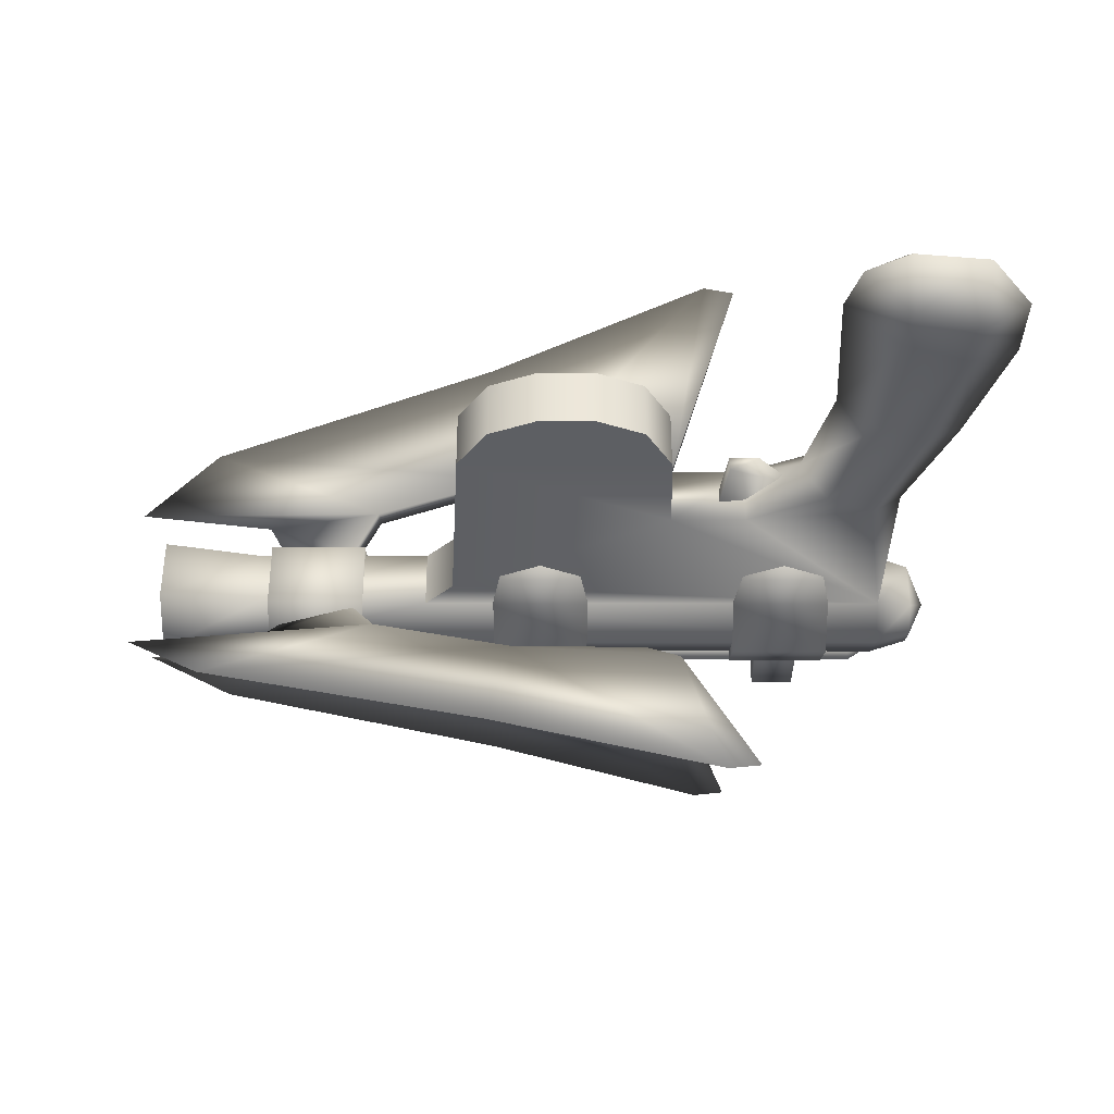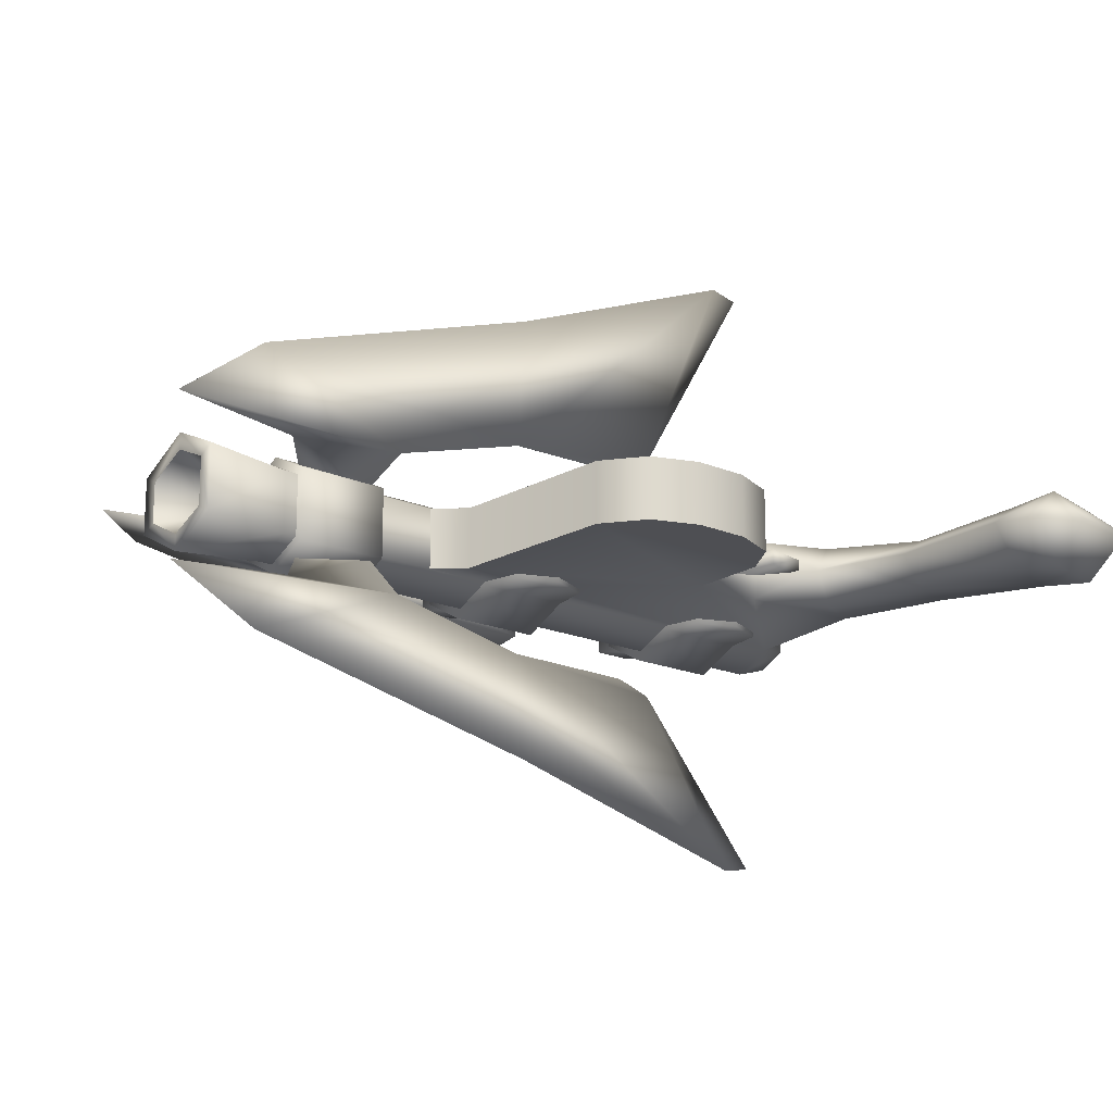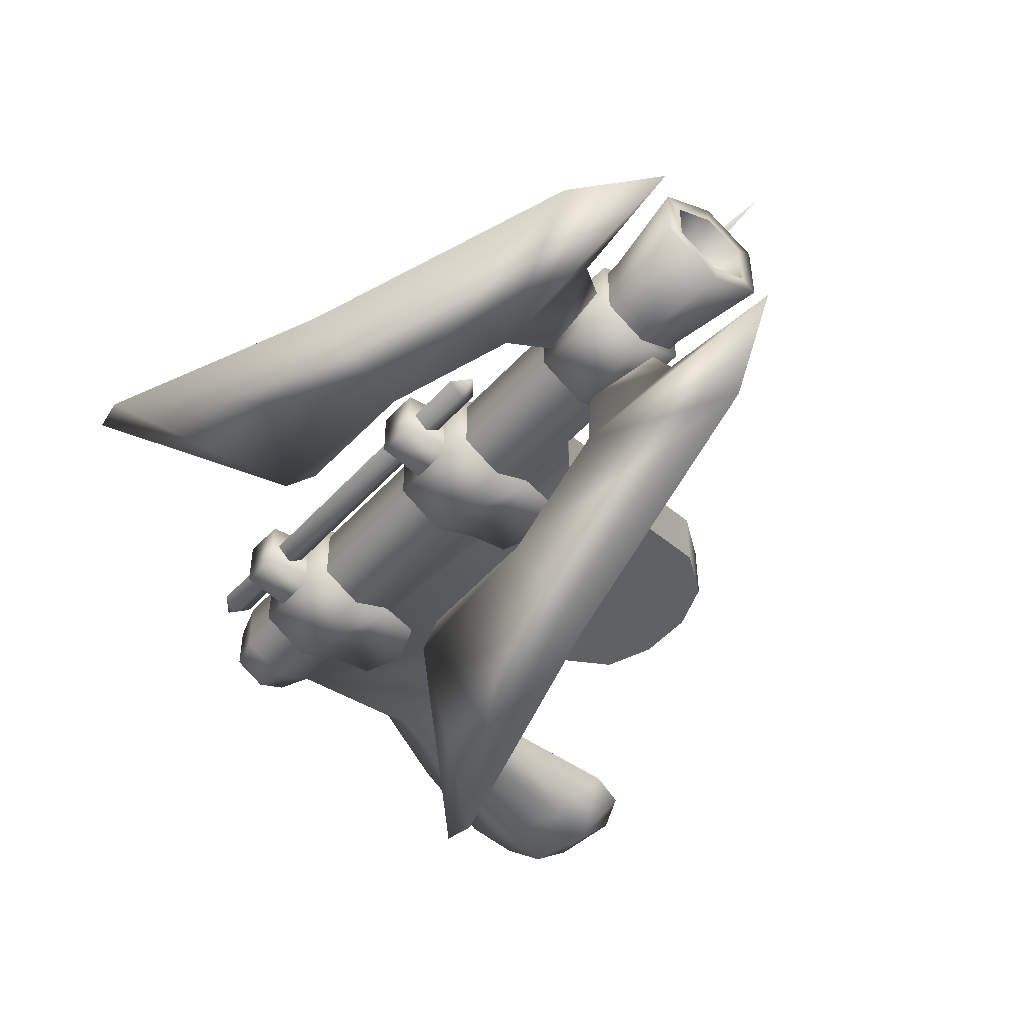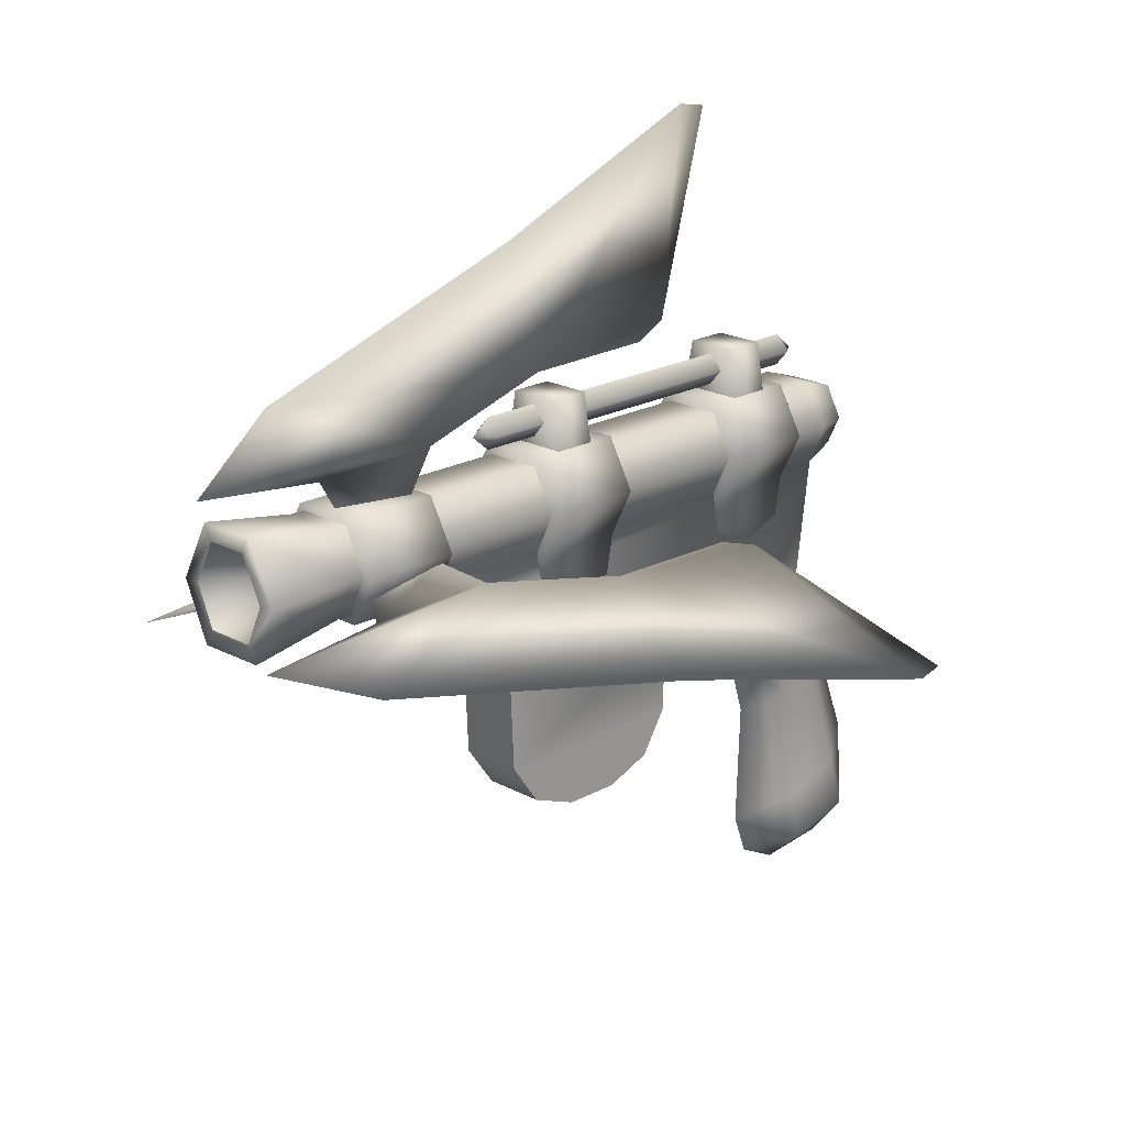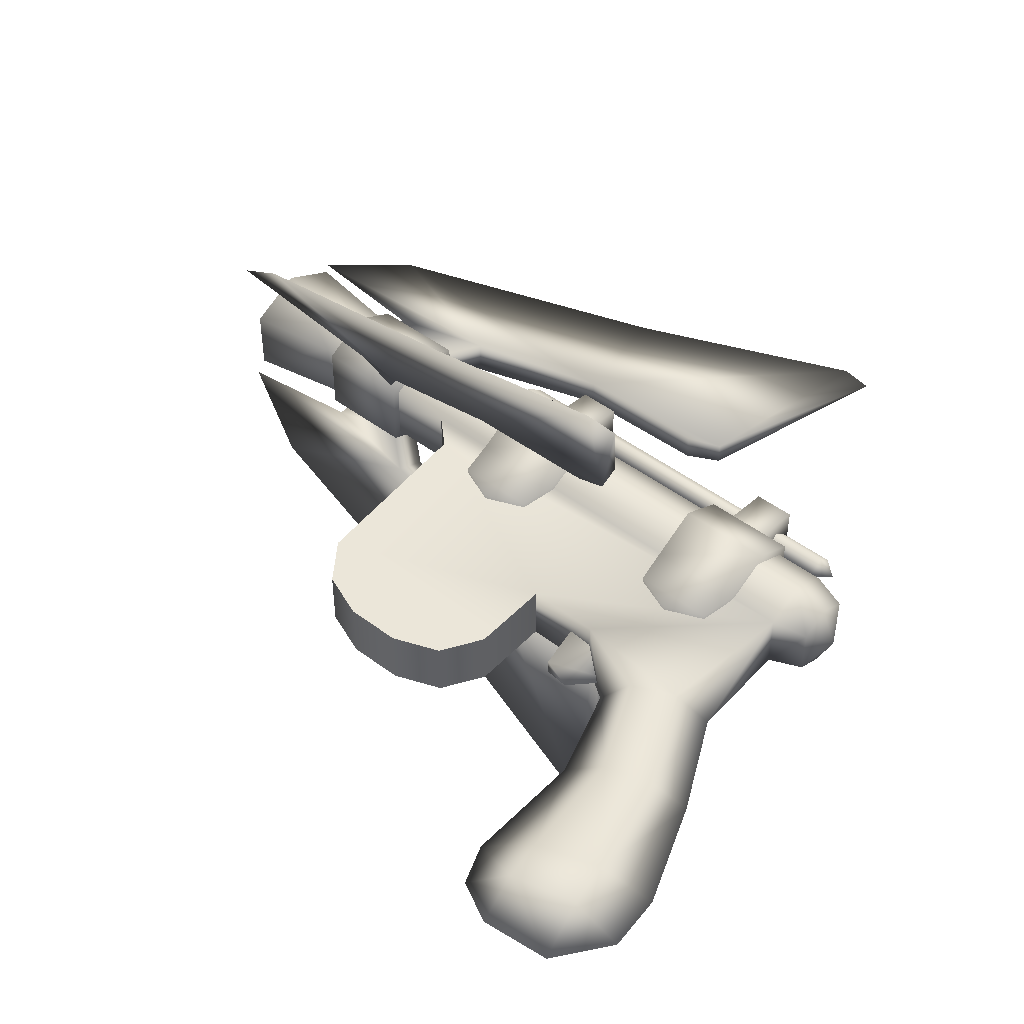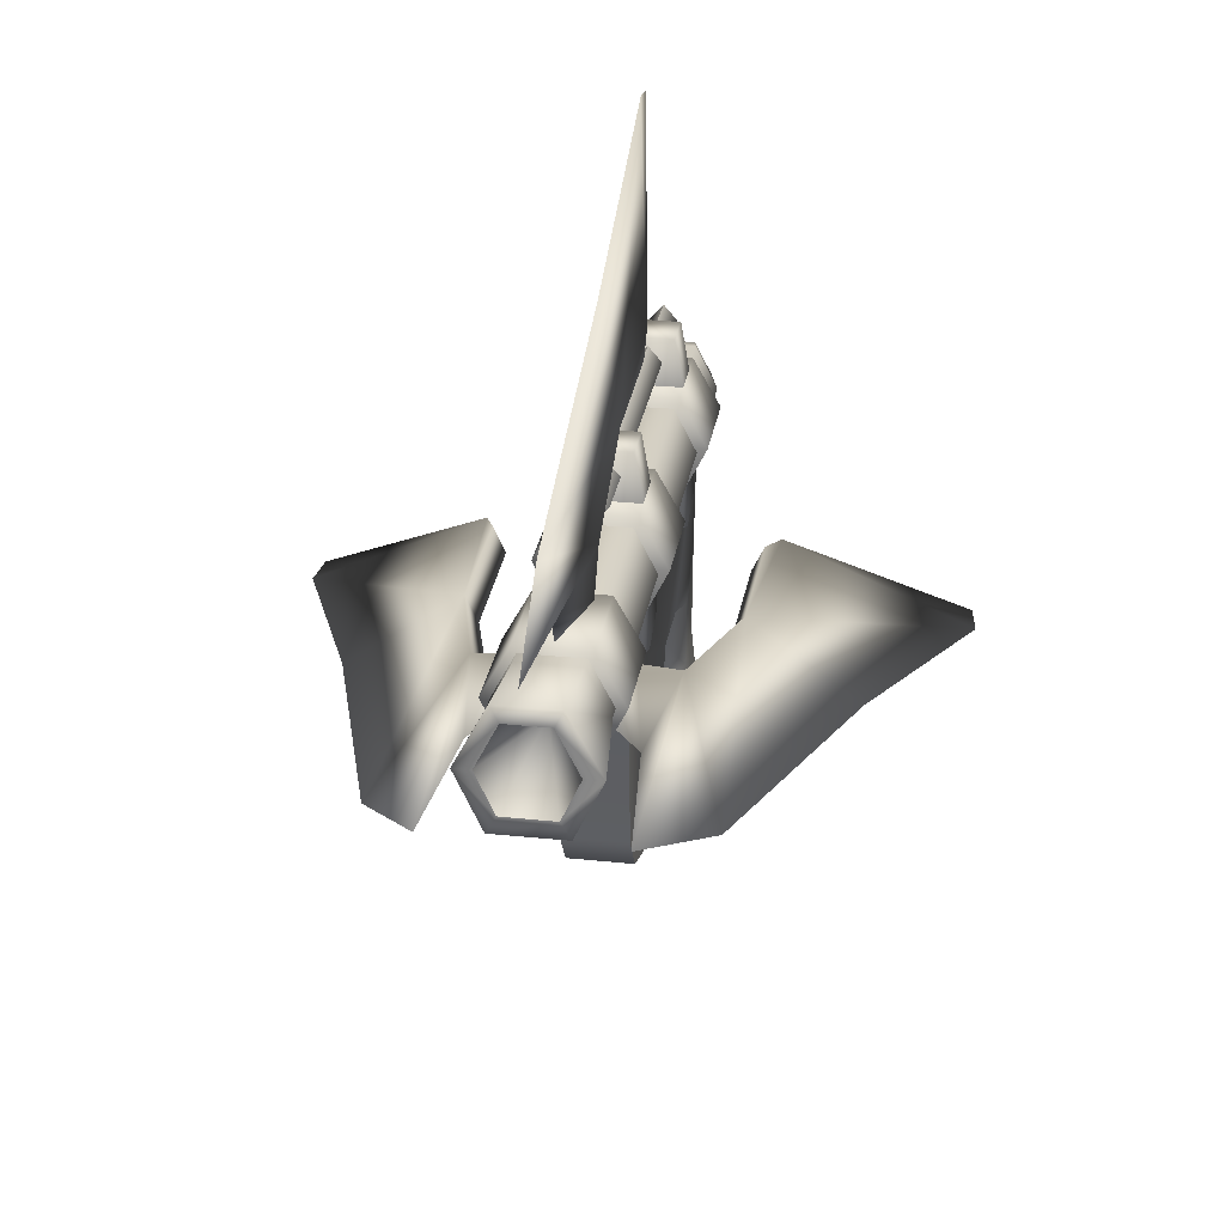
<metadata>
{"format":"obj","ext":"obj","renderer":"f3d","projection":"perspective","resolution":1024,"background":"white","views":[{"elev":-40.1,"azim":-0.1,"up":"+Z"},{"elev":-18.1,"azim":-39.7,"up":"+Z"},{"elev":-49.4,"azim":-130.1,"up":"+Z"},{"elev":20.1,"azim":-45.0,"up":"+Y"},{"elev":48.1,"azim":40.0,"up":"+Z"},{"elev":28.3,"azim":-80.9,"up":"+Y"}]}
</metadata>
<code>
g default
v 2.371 4.614 0.002622
v 1.769 10.69 -1.483
v 1.769 10.69 1.5
v -8.433 4.555 1.5
v -8.433 4.555 -1.495
v -18.35 0.6555 1.5
v -20.12 10.69 1.5
v -8.53 0.6555 1.5
v -16.92 -1.327 1.5
v -9.766 -1.327 1.5
v -14.67 -2.193 1.5
v -12.02 -2.193 1.5
v -4.947 4.504 -1.483
v -20.12 10.69 -1.495
v -18.35 0.6555 -1.495
v -8.53 0.6555 -1.495
v -9.766 -1.327 -1.495
v -16.92 -1.327 -1.495
v -14.67 -2.193 -1.495
v -12.02 -2.193 -1.495
v -18.77 9.402 1.5
v -18.77 9.391 -1.495
v -4.947 4.504 1.5
v -2.561 2.399 0.002621
v -4.401 1.905 0.002621
v -2.561 3.733 0.002621
v -5.771 2.265 -0.3769
v -6.262 5.263 -0.3769
v -5.771 2.265 0.3821
v -6.262 5.263 0.3821
v -12.3 10.49 1.725
v -16.83 10.49 1.725
v -12.64 8.647 1.725
v -16.49 8.647 1.725
v -14.56 7.851 1.725
v -16.83 10.49 -1.72
v -16.49 8.647 -1.72
v -12.64 8.647 -1.72
v -14.56 7.851 -1.72
v -0.6697 10.49 1.725
v -5.205 10.49 1.725
v -4.865 8.647 1.725
v -1.01 8.647 1.725
v -2.937 7.851 1.725
v -5.205 10.49 -1.72
v -4.865 8.647 -1.72
v -1.01 8.647 -1.72
v -0.6697 10.49 -1.72
v -2.937 7.851 -1.72
v -0.67 -9.96 0.002621
v 6.591 -5.241 0.002621
v -1.403 -7.981 0.002621
v 4.66 -0.1032 0.002621
v -1.176 -2.038 0.002621
v 1.353 -10.99 0.002621
v 6.756 -8.035 0.002621
v 0.8535 3.948 1.5
v -1.271 2.996 1.5
v 4.206 -6.07 1.538
v 1.098 -7.084 1.538
v 2.933 -0.7054 1.211
v 0.6879 -1.406 1.211
v 4.641 -8.472 1.846
v 1.469 -9.223 1.846
v 4.769 -10.65 0.002621
v 1.769 14.61 1.35
v -28.39 14.61 1.35
v 1.769 14.61 -1.345
v -28.39 14.61 -1.345
v -28.39 10.69 1.5
v -32.88 15.36 -1.363
v -32.88 15.36 1.368
v -32.88 9.958 1.613
v 3.446 14.09 1.111
v 3.446 14.09 -1.106
v 3.446 11.18 1.217
v 4.23 12.61 0.002622
v 3.446 11.18 -1.2
v -23.19 14.89 1.572
v -23.19 14.89 -1.567
v -27.72 14.89 -1.567
v -27.72 14.89 1.572
v -32.88 9.943 -1.601
v -28.39 10.69 -1.495
v -12.3 15.08 1.572
v -12.3 15.08 -1.567
v -16.83 15.08 -1.567
v -16.83 15.08 1.572
v -13.57 17.33 -1.175
v -15.56 17.33 -1.175
v -15.56 17.33 1.18
v -13.57 17.33 1.18
v -0.6697 15.08 1.572
v -0.6697 15.08 -1.567
v -5.205 15.08 -1.567
v -5.205 15.08 1.572
v -1.943 17.33 -1.175
v -3.932 17.33 -1.175
v -3.932 17.33 1.18
v -1.943 17.33 1.18
v -23.19 10.3 -1.72
v -27.72 10.3 -1.72
v -27.72 10.3 1.725
v -23.19 10.3 1.725
v -23.19 12.59 2.853
v -27.72 12.59 2.853
v -23.19 12.59 -2.814
v -27.72 12.59 -2.814
v -12.3 12.79 2.853
v -16.83 12.79 2.853
v -12.3 10.49 -1.72
v -16.83 12.79 -2.813
v -0.6697 12.79 2.853
v -5.205 12.79 2.853
v -5.205 12.79 -2.813
v -12.3 12.79 -2.813
v -0.6697 12.79 -2.813
v -15.56 15.08 1.572
v -15.56 15.08 -1.567
v -13.57 15.08 -1.567
v -13.57 15.08 1.572
v -3.932 15.08 1.572
v -3.932 15.08 -1.567
v -1.943 15.08 -1.567
v -1.943 15.08 1.572
v -32.88 12.59 2.853
v -32.88 12.59 -2.814
v -32.88 14.61 0.9926
v -32.88 12.59 2.011
v -32.88 10.72 1.17
v -32.88 12.59 -2.005
v -32.88 14.61 -0.9865
v -32.88 10.72 -1.157
v -28.68 12.59 0.004227
v -28.39 12.59 2.385
v 1.769 12.59 2.385
v 3.446 12.59 1.875
v 1.469 -9.223 -1.841
v 4.641 -8.472 -1.841
v 1.098 -7.084 -1.532
v 4.206 -6.07 -1.532
v 2.933 -0.7054 -1.206
v 0.6879 -1.406 -1.206
v 0.8535 3.948 -1.495
v -1.271 2.996 -1.495
v 1.769 12.59 -2.379
v -28.39 12.59 -2.379
v 3.446 12.59 -1.869
v -27.16 14.89 -2e-06
v -23.69 14.89 -0.911
v -27.95 16.22 -1e-06
v -34.27 16.88 -1e-06
v -22.55 16.77 -0.911
v -15.99 18.63 -0.6999
v -30.63 19.98 -1e-06
v -9.536 18.72 -0.6685
v -17.04 24.52 -2e-06
v -4.785 28.75 -2e-06
v -7.949 19.41 -0.5559
v -23.69 14.89 0.911
v -22.55 16.77 0.911
v -15.99 18.63 0.6999
v -7.949 19.41 0.5559
v -9.536 18.72 0.6685
v -18.37 16.2 0.6441
v 0.8374 16.2 0.6441
v 0.8374 16.95 0.002624
v -18.37 16.95 0.002626
v 1.71 16.18 0.002624
v 0.8374 15.45 0.002624
v -19.25 16.18 0.002625
v -18.37 15.45 0.002625
v -18.37 16.2 -0.6389
v 0.8374 16.2 -0.6389
v 0.8374 16.95 0.002625
v -18.37 16.95 0.002624
v -6.294 29.01 -2e-06
v -27.16 11.46 2.169
v -23.69 10.64 1.784
v -27.95 10.9 3.375
v -34.27 10.62 3.979
v -22.55 9.843 3.489
v -15.99 9.247 5.265
v -30.63 9.31 6.786
v -6.294 5.493 14.97
v -7.949 9.049 6.031
v -9.536 9.237 5.361
v -4.785 5.606 14.73
v -17.04 7.392 10.9
v -15.99 10.52 5.857
v -22.55 11.49 4.259
v -9.536 10.45 5.926
v -7.949 10.06 6.501
v -23.69 12.29 2.554
v -27.16 11.49 -2.124
v -23.69 12.32 -2.509
v -27.95 10.93 -3.331
v -34.27 10.65 -3.934
v -22.55 11.52 -4.214
v -15.99 10.54 -5.812
v -30.63 9.336 -6.742
v -6.294 5.519 -14.93
v -7.949 10.08 -6.456
v -9.536 10.48 -5.881
v -4.785 5.632 -14.69
v -17.04 7.418 -10.86
v -15.99 9.273 -5.221
v -22.55 9.869 -3.444
v -9.536 9.263 -5.316
v -7.949 9.075 -5.986
v -23.69 10.66 -1.739
g GE_TR_Wea_trib_Pistolarc
f 3 1 2
f 23 5 13
f 22 15 6
f 21 7 14
f 16 5 4
f 4 8 16
f 17 16 8
f 8 10 17
f 15 18 9
f 9 6 15
f 19 20 12
f 12 11 19
f 20 17 10
f 10 12 20
f 18 19 11
f 11 9 18
f 22 21 14
f 21 22 6
f 4 5 23
f 23 13 24
f 25 29 27
f 28 27 29
f 29 30 28
f 36 37 34
f 34 32 36
f 31 33 38
f 39 38 33
f 33 35 39
f 37 39 35
f 35 34 37
f 45 46 42
f 42 41 45
f 47 48 40
f 40 43 47
f 49 47 43
f 43 44 49
f 46 49 44
f 44 42 46
f 64 50 55
f 64 63 60
f 52 64 60
f 59 51 53
f 59 53 61
f 62 59 61
f 60 59 62
f 54 60 62
f 52 60 54
f 61 53 1
f 61 1 57
f 58 61 57
f 62 61 58
f 24 62 58
f 54 62 24
f 63 56 51
f 64 55 65
f 64 65 63
f 59 63 51
f 52 50 64
f 60 63 59
f 63 65 56
f 1 3 57
f 3 4 23
f 23 57 3
f 4 3 21
f 7 21 3
f 4 21 6
f 8 6 9
f 11 10 9
f 24 58 23
f 57 23 58
f 8 4 6
f 10 11 12
f 8 9 10
f 34 33 31
f 31 32 34
f 33 34 35
f 42 43 40
f 40 41 42
f 43 42 44
f 26 29 25
f 29 26 30
f 26 27 28
f 68 69 67
f 67 66 68
f 69 72 67
f 72 69 71
f 66 75 68
f 75 66 74
f 75 74 77
f 2 78 76
f 76 3 2
f 77 76 78
f 80 81 82
f 82 79 80
f 83 84 70
f 70 73 83
f 84 14 7
f 7 70 84
f 86 87 88
f 88 85 86
f 89 90 91
f 91 92 89
f 94 95 96
f 96 93 94
f 97 98 99
f 99 100 97
f 103 102 104
f 101 104 102
f 101 107 105
f 105 104 101
f 107 80 79
f 79 105 107
f 108 102 106
f 103 106 102
f 81 108 82
f 106 82 108
f 38 111 31
f 87 112 110
f 110 88 87
f 112 36 32
f 32 110 112
f 95 115 114
f 114 96 95
f 115 45 41
f 41 114 115
f 116 86 85
f 85 109 116
f 111 116 109
f 109 31 111
f 117 94 93
f 93 113 117
f 48 117 113
f 113 40 48
f 118 90 119
f 90 118 91
f 120 92 121
f 92 120 89
f 122 98 123
f 98 122 99
f 124 100 125
f 100 124 97
f 128 129 126
f 126 72 128
f 126 130 73
f 130 126 129
f 127 132 71
f 132 127 131
f 133 131 127
f 127 83 133
f 132 128 72
f 72 71 132
f 130 133 83
f 83 73 130
f 129 128 134
f 130 129 134
f 132 131 134
f 131 133 134
f 128 132 134
f 133 130 134
f 136 135 7
f 135 136 66
f 66 67 135
f 7 3 136
f 135 70 7
f 72 126 135
f 135 67 72
f 126 73 70
f 70 135 126
f 137 74 66
f 66 136 137
f 76 137 136
f 136 3 76
f 74 137 77
f 137 76 77
f 105 106 103
f 106 105 79
f 79 82 106
f 105 103 104
f 109 110 32
f 110 109 85
f 85 88 110
f 109 32 31
f 118 121 92
f 92 91 118
f 113 114 41
f 114 113 93
f 93 96 114
f 113 41 40
f 122 125 100
f 100 99 122
f 138 55 50
f 138 140 139
f 52 140 138
f 141 53 51
f 141 142 53
f 143 142 141
f 140 143 141
f 54 143 140
f 52 54 140
f 142 1 53
f 142 144 1
f 145 144 142
f 143 145 142
f 24 145 143
f 54 24 143
f 139 51 56
f 138 65 55
f 138 139 65
f 141 51 139
f 52 138 50
f 140 141 139
f 139 56 65
f 1 144 2
f 2 13 5
f 13 2 144
f 5 22 2
f 14 2 22
f 5 15 22
f 16 18 15
f 19 18 17
f 24 13 145
f 144 145 13
f 16 15 5
f 17 20 19
f 16 17 18
f 37 111 38
f 111 37 36
f 38 39 37
f 46 48 47
f 48 46 45
f 47 49 46
f 26 25 27
f 146 14 147
f 147 68 146
f 68 147 69
f 14 146 2
f 147 14 84
f 71 147 127
f 147 71 69
f 127 84 83
f 84 127 147
f 148 68 75
f 68 148 146
f 78 146 148
f 146 78 2
f 75 77 148
f 148 77 78
f 107 102 108
f 108 80 107
f 80 108 81
f 107 101 102
f 116 36 112
f 112 86 116
f 86 112 87
f 116 111 36
f 119 89 120
f 89 119 90
f 117 45 115
f 115 94 117
f 94 115 95
f 117 48 45
f 123 97 124
f 97 123 98
f 149 160 151
f 152 151 161
f 162 155 161
f 177 162 163
f 162 164 163
f 158 177 163
f 161 151 160
f 152 161 155
f 155 162 157
f 154 161 153
f 161 154 162
f 156 162 154
f 162 156 164
f 158 163 159
f 159 164 156
f 164 159 163
f 153 160 150
f 160 153 161
f 149 151 150
f 152 153 151
f 154 153 155
f 177 158 159
f 154 159 156
f 177 159 154
f 153 150 151
f 152 155 153
f 155 157 154
f 167 168 165
f 165 166 167
f 167 166 169
f 169 166 170
f 168 171 165
f 171 172 165
f 172 170 166
f 166 165 172
f 175 173 176
f 173 175 174
f 175 169 174
f 169 170 174
f 176 173 171
f 171 173 172
f 172 174 170
f 174 172 173
f 157 177 154
f 157 162 177
f 178 179 180
f 181 180 182
f 183 184 182
f 185 183 186
f 183 187 186
f 188 185 186
f 182 180 179
f 181 182 184
f 184 183 189
f 190 182 191
f 182 190 183
f 192 183 190
f 183 192 187
f 193 187 192
f 187 193 186
f 191 179 194
f 179 191 182
f 178 180 194
f 181 191 180
f 190 191 184
f 185 188 193
f 190 193 192
f 185 193 190
f 191 194 180
f 181 184 191
f 184 189 190
f 189 185 190
f 189 183 185
f 195 196 197
f 198 197 199
f 200 201 199
f 202 200 203
f 200 204 203
f 205 202 203
f 199 197 196
f 198 199 201
f 201 200 206
f 207 199 208
f 199 207 200
f 209 200 207
f 200 209 204
f 210 204 209
f 204 210 203
f 208 196 211
f 196 208 199
f 195 197 211
f 198 208 197
f 207 208 201
f 202 205 210
f 207 210 209
f 202 210 207
f 208 211 197
f 198 201 208
f 201 206 207
f 206 202 207
f 206 200 202
f 186 193 188
f 203 210 205

</code>
